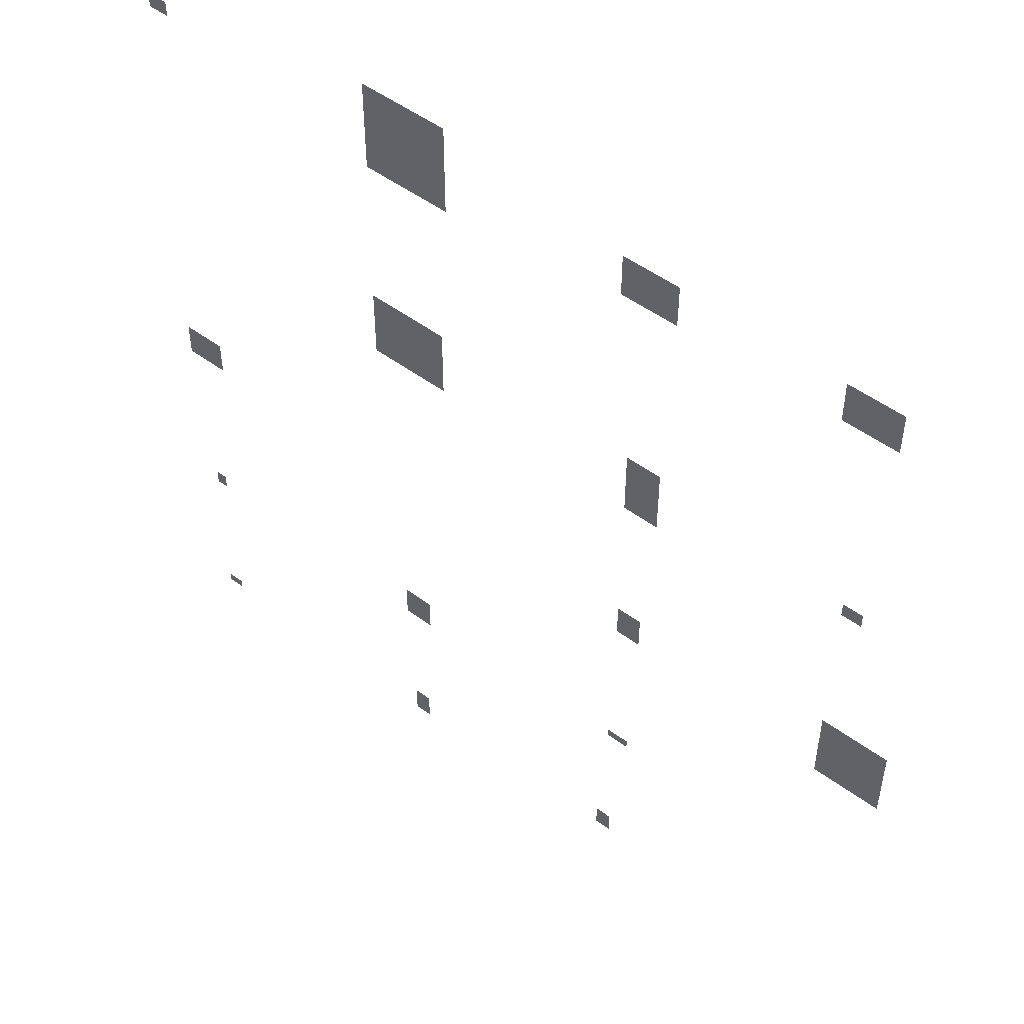
<metadata>
{"format":"obj","ext":"obj","renderer":"f3d","projection":"perspective","resolution":1024,"background":"white","views":[{"elev":50.6,"azim":-140.9,"up":"+Y"}]}
</metadata>
<code>
v -301.9 -487.2 0
v -323.3 -456.9 0
v -323.3 -487.2 0
v -301.9 -456.9 0
v 18.07 -505 0
v -4.647 -466.6 0
v -4.647 -505 0
v 18.07 -466.6 0
v 379 -504.3 0
v 356.9 -491.7 0
v 356.9 -504.3 0
v 379 -491.7 0
v -313.4 -270.2 0
v -343.7 -258.2 0
v -343.7 -270.2 0
v -313.4 -258.2 0
v 27.22 -288 0
v -13.16 -242.6 0
v -13.16 -288 0
v 27.22 -242.6 0
v 376.2 -278.6 0
v 360.4 -258.4 0
v 360.4 -278.6 0
v 376.2 -258.4 0
v -614.9 237.9 0
v -640.8 256.8 0
v -640.8 237.9 0
v -614.9 256.8 0
v -579.3 531.7 0
v -648.8 585.3 0
v -648.8 531.7 0
v -579.3 585.3 0
v -319.1 -41.97 0
v -352 3.457 0
v -352 -41.97 0
v -319.1 3.457 0
v 393.4 -22.84 0
v 336.6 23.22 0
v 336.6 -22.84 0
v 393.4 23.22 0
v -613.5 -64.47 0
v -701.8 36.49 0
v -701.8 -64.47 0
v -613.5 36.49 0
v 53.38 504.7 0
v -60.83 625.2 0
v -60.83 504.7 0
v 53.38 625.2 0
v -320.1 195.2 0
v -366.2 283.6 0
v -366.2 195.2 0
v -320.1 283.6 0
v 55.72 205.9 0
v -49.65 299.3 0
v -49.65 205.9 0
v 55.72 299.3 0
v 379.6 562.3 0
v 352.5 581.9 0
v 352.5 562.3 0
v 379.6 581.9 0
v -301 531.7 0
v -374.2 587.8 0
v -374.2 531.7 0
v -301 587.8 0
o NPC_Skin
f 1 2 3
f 1 4 2
f 5 6 7
f 5 8 6
f 9 10 11
f 9 12 10
f 13 14 15
f 13 16 14
f 17 18 19
f 17 20 18
f 21 22 23
f 21 24 22
f 25 26 27
f 25 28 26
f 29 30 31
f 29 32 30
f 33 34 35
f 33 36 34
f 37 38 39
f 37 40 38
f 41 42 43
f 41 44 42
f 45 46 47
f 45 48 46
f 49 50 51
f 49 52 50
f 53 54 55
f 53 56 54
f 57 58 59
f 57 60 58
f 61 62 63
f 61 64 62

</code>
